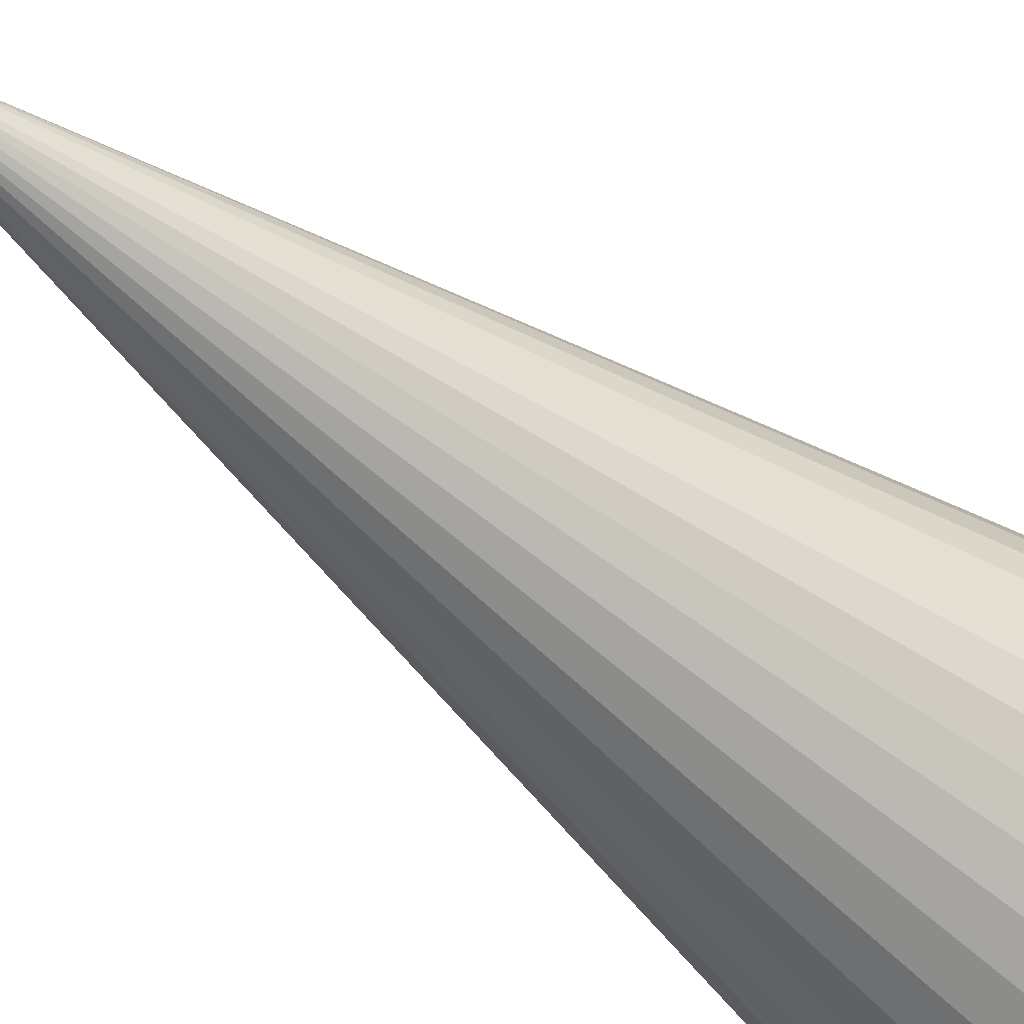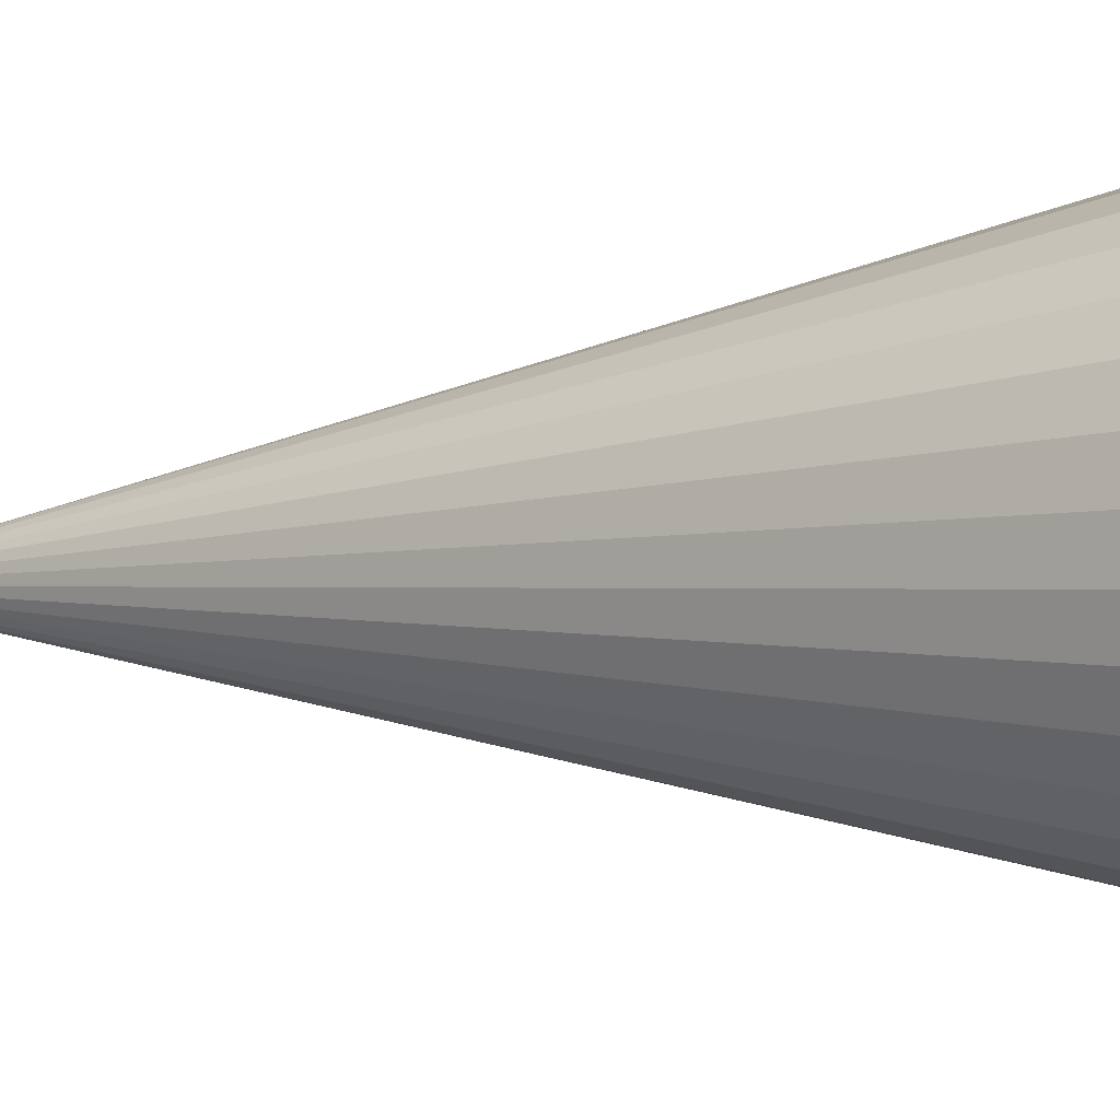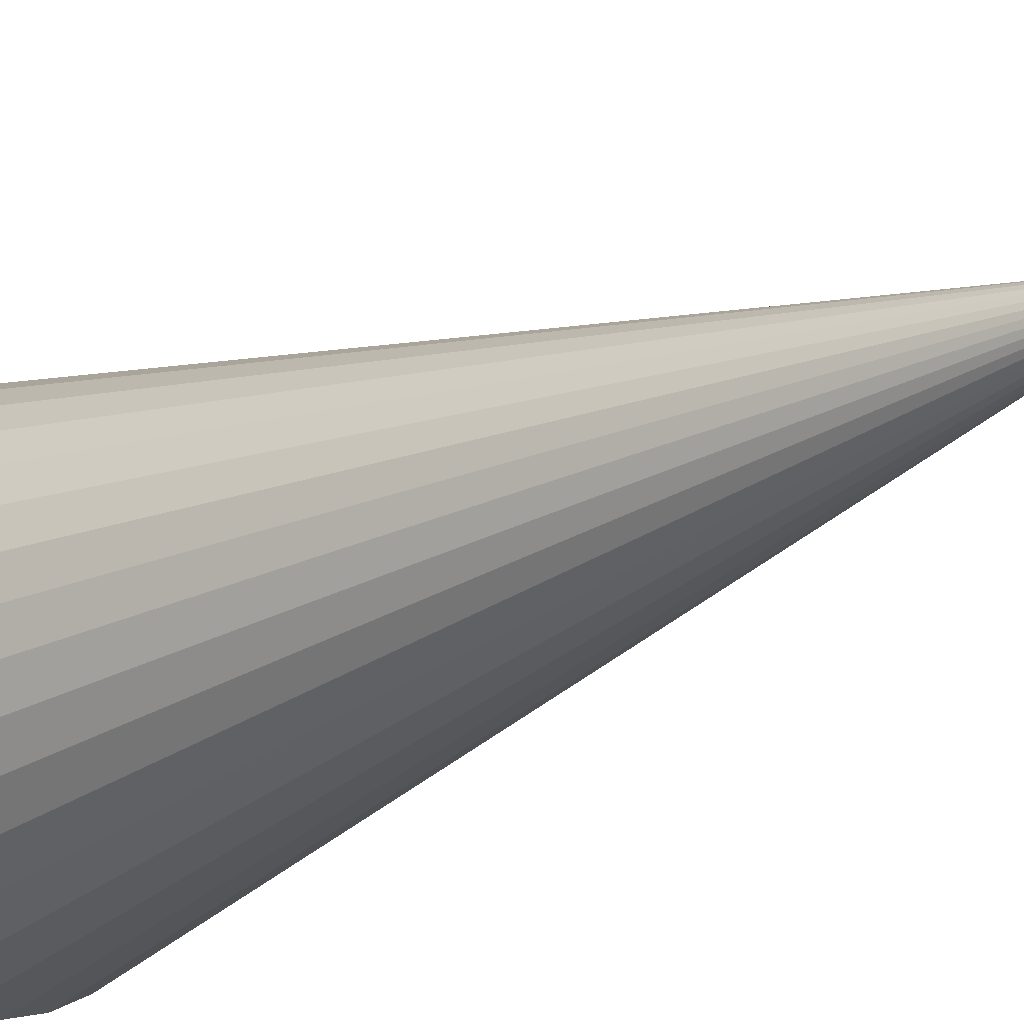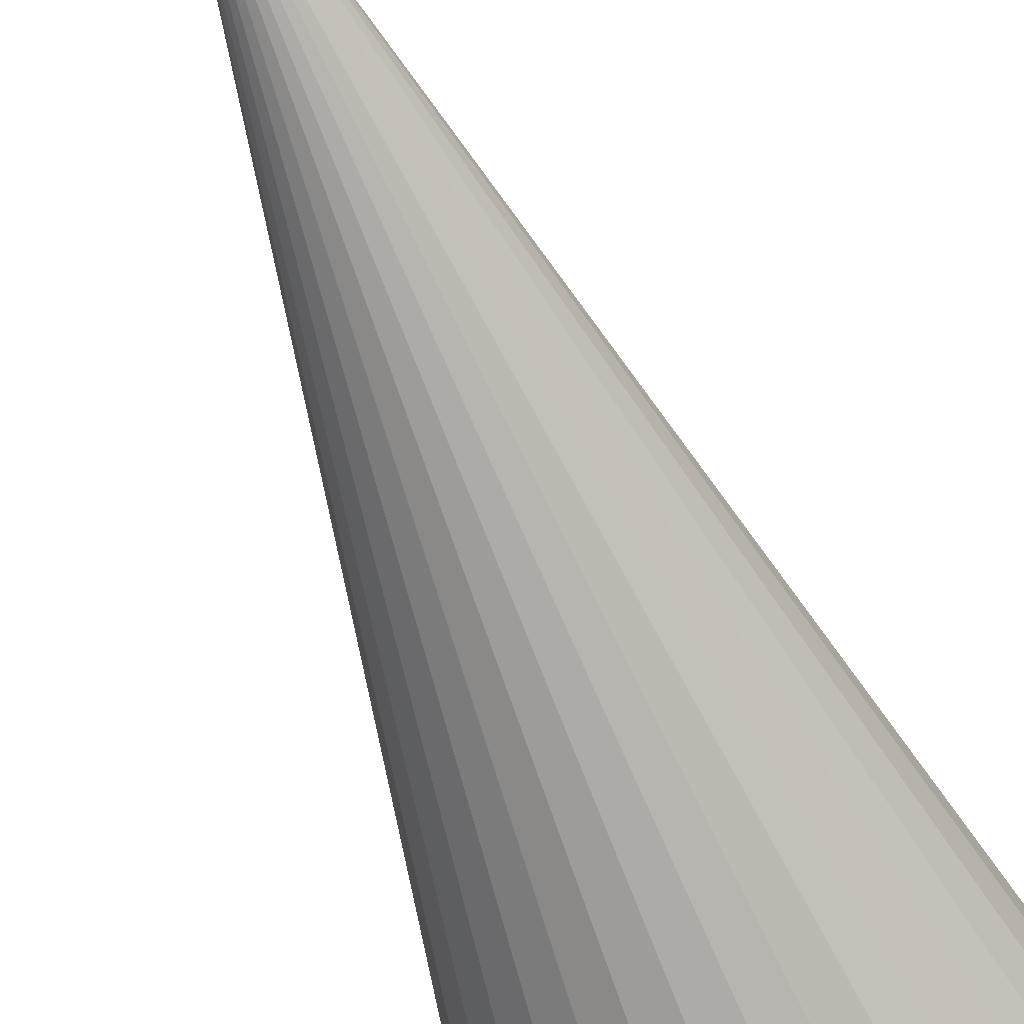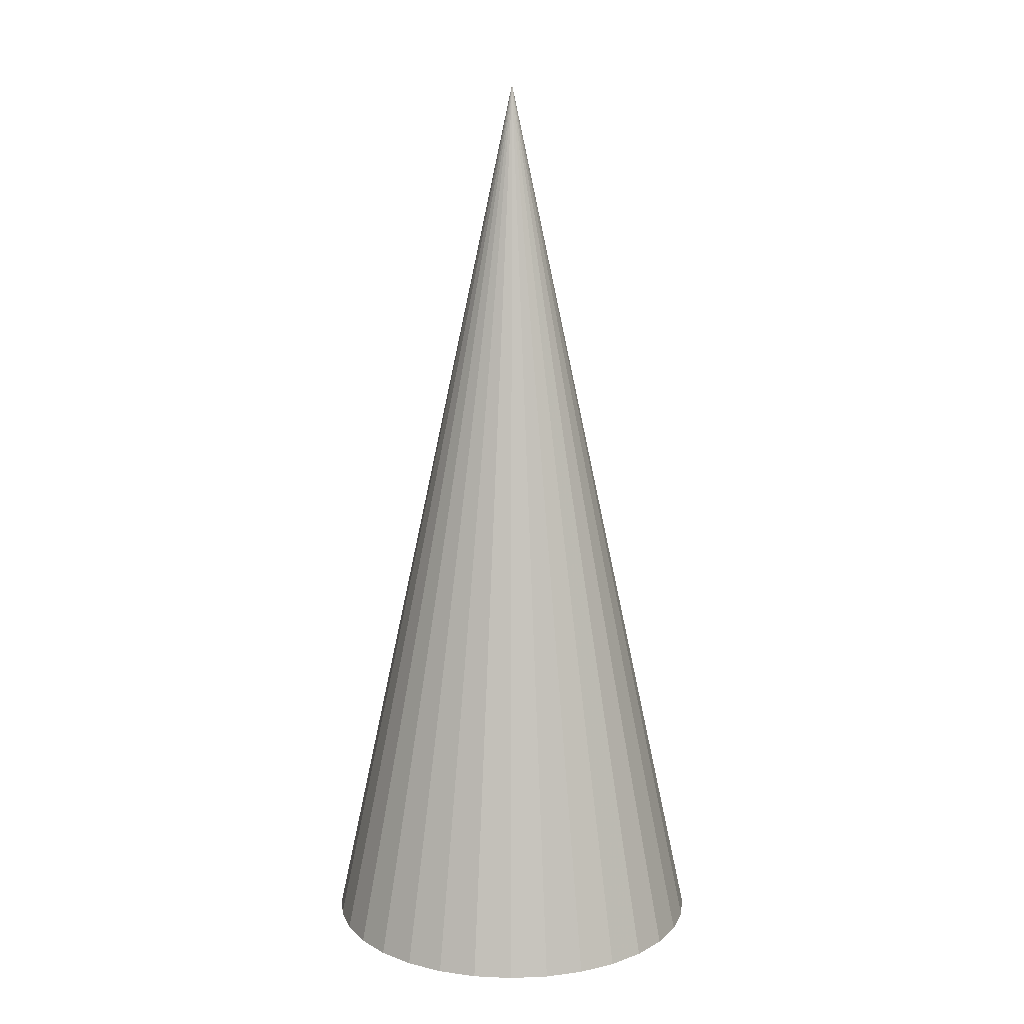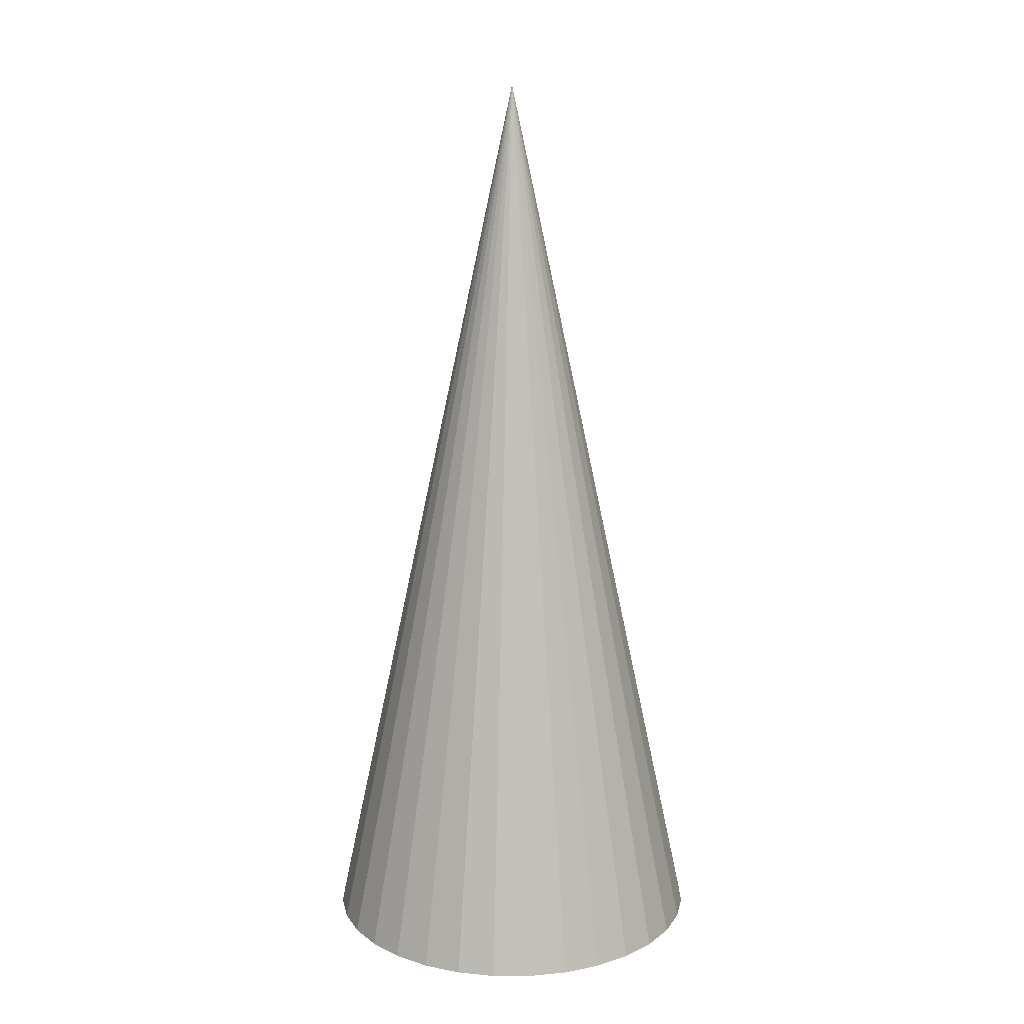
<metadata>
{"format":"obj","ext":"obj","renderer":"f3d","projection":"perspective","resolution":1024,"background":"white","views":[{"elev":-52.8,"azim":48.7,"up":"+Y"},{"elev":-4.0,"azim":115.7,"up":"+Y"},{"elev":-21.6,"azim":-46.6,"up":"+Y"},{"elev":-63.0,"azim":22.0,"up":"+Y"},{"elev":13.0,"azim":-100.8,"up":"+Z"},{"elev":15.2,"azim":163.2,"up":"+Z"}]}
</metadata>
<code>
o Cone_Cone
v 0.403 0.4029 -1.02
v 0.4739 0.3166 -1.02
v 0.5265 0.218 -1.02
v 0.559 0.1112 -1.02
v 0.5699 0 -1.02
v 0.559 -0.1112 -1.02
v 0.5265 -0.218 -1.02
v 0.4739 -0.3166 -1.02
v 0.403 -0.4029 -1.02
v 0.3166 -0.4738 -1.02
v 0.2181 -0.5264 -1.02
v 0.1112 -0.5588 -1.02
v -0 -0.5698 -1.02
v -0.1112 -0.5588 -1.02
v -0.2181 -0.5264 -1.02
v -0.3166 -0.4738 -1.02
v -0.403 -0.4029 -1.02
v -0.4739 -0.3166 -1.02
v -0.5265 -0.218 -1.02
v -0.559 -0.1112 -1.02
v -0.5699 1e-06 -1.02
v -0.559 0.1112 -1.02
v -0.5265 0.2181 -1.02
v -0.4739 0.3166 -1.02
v -0.403 0.4029 -1.02
v -0.3166 0.4738 -1.02
v -0.2181 0.5264 -1.02
v -0.1112 0.5588 -1.02
v 1e-06 0.5698 -1.02
v 0.1112 0.5588 -1.02
v 0.2181 0.5264 -1.02
v 0.3166 0.4738 -1.02
v 0 0 1.647
v 0 0 -1.02
f 2 1 33
f 33 3 2
f 33 4 3
f 33 5 4
f 33 6 5
f 33 7 6
f 33 8 7
f 33 9 8
f 33 10 9
f 33 11 10
f 33 12 11
f 33 13 12
f 33 14 13
f 33 15 14
f 33 16 15
f 33 17 16
f 33 18 17
f 33 19 18
f 33 20 19
f 33 21 20
f 33 22 21
f 33 23 22
f 33 24 23
f 33 25 24
f 33 26 25
f 33 27 26
f 33 28 27
f 33 29 28
f 33 30 29
f 33 31 30
f 33 32 31
f 33 1 32
f 34 1 2
f 34 2 3
f 34 3 4
f 34 4 5
f 34 5 6
f 34 6 7
f 34 7 8
f 34 8 9
f 34 9 10
f 34 10 11
f 34 11 12
f 34 12 13
f 34 13 14
f 34 14 15
f 34 15 16
f 34 16 17
f 34 17 18
f 34 18 19
f 34 19 20
f 34 20 21
f 34 21 22
f 34 22 23
f 34 23 24
f 34 24 25
f 34 25 26
f 34 26 27
f 34 27 28
f 34 28 29
f 34 29 30
f 34 30 31
f 34 31 32
f 32 1 34

</code>
